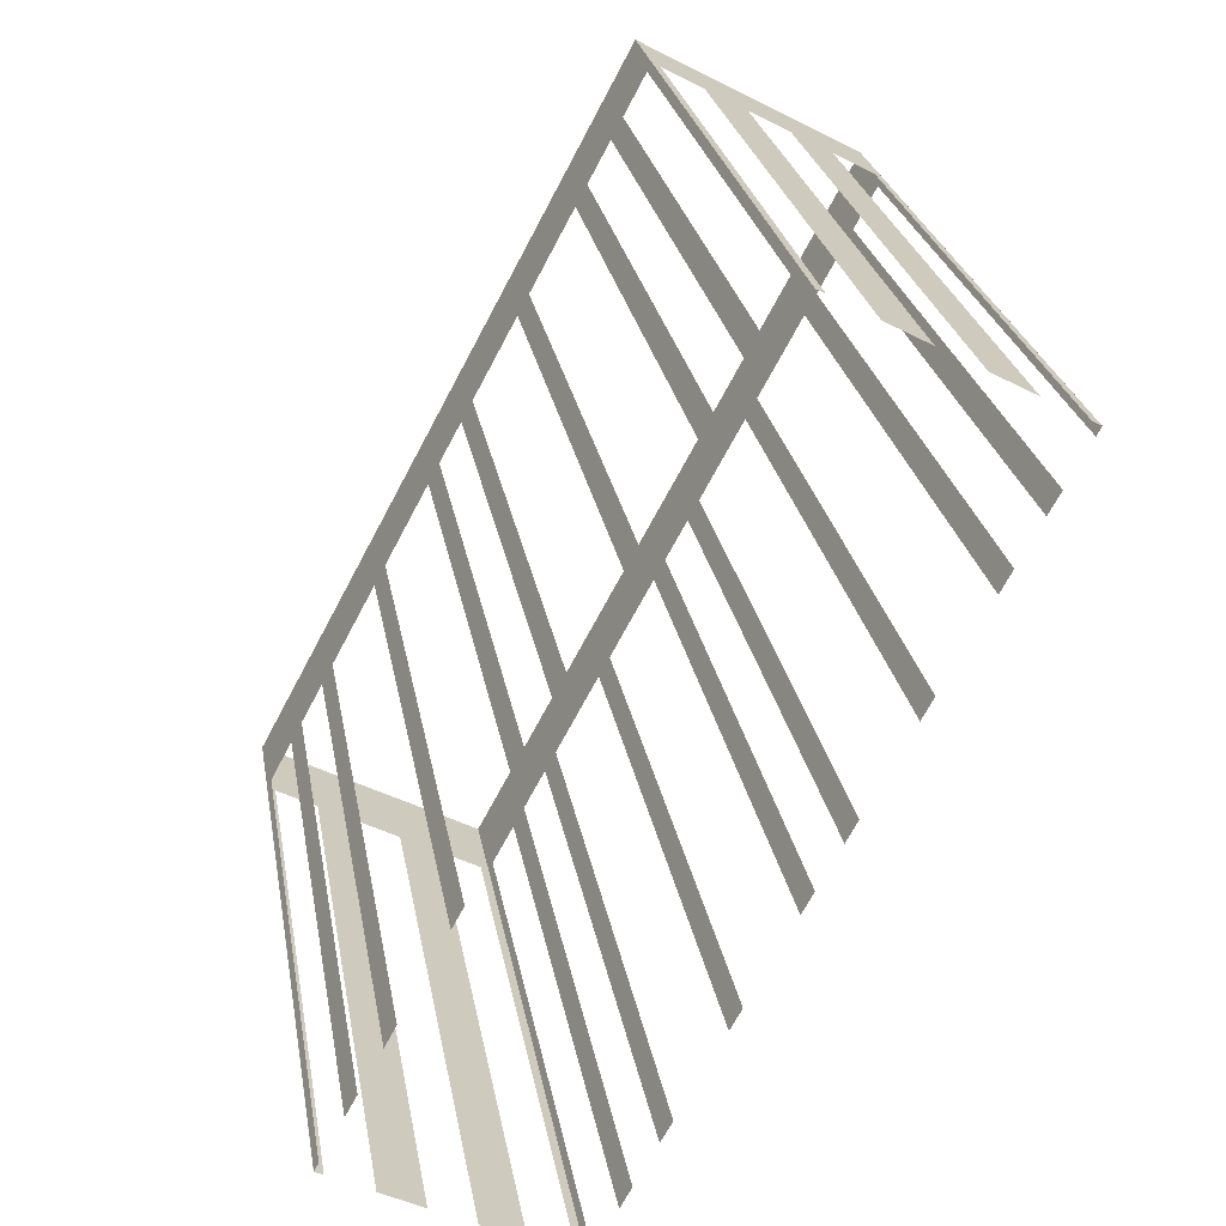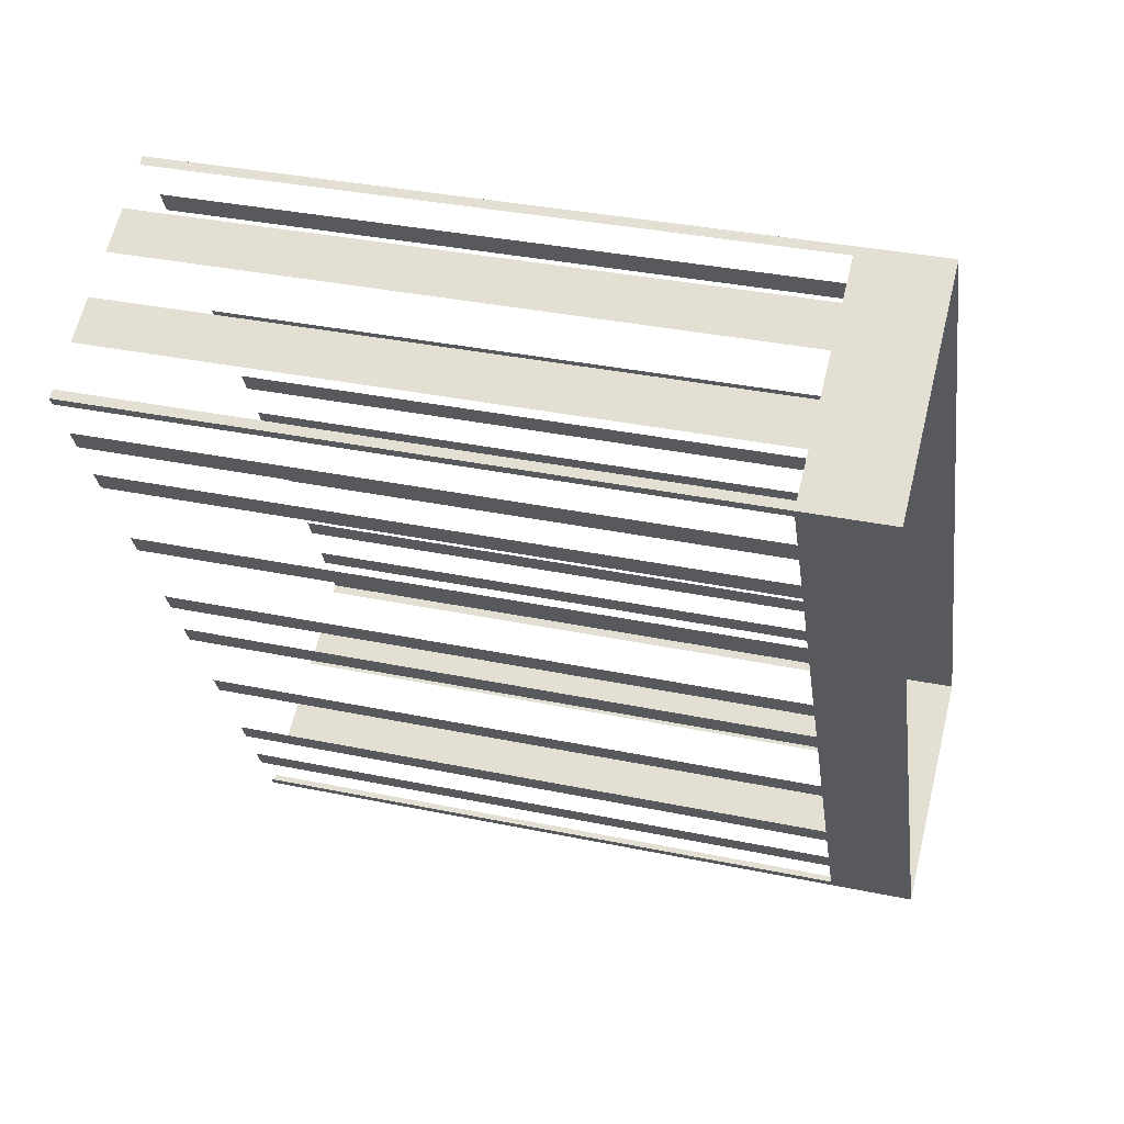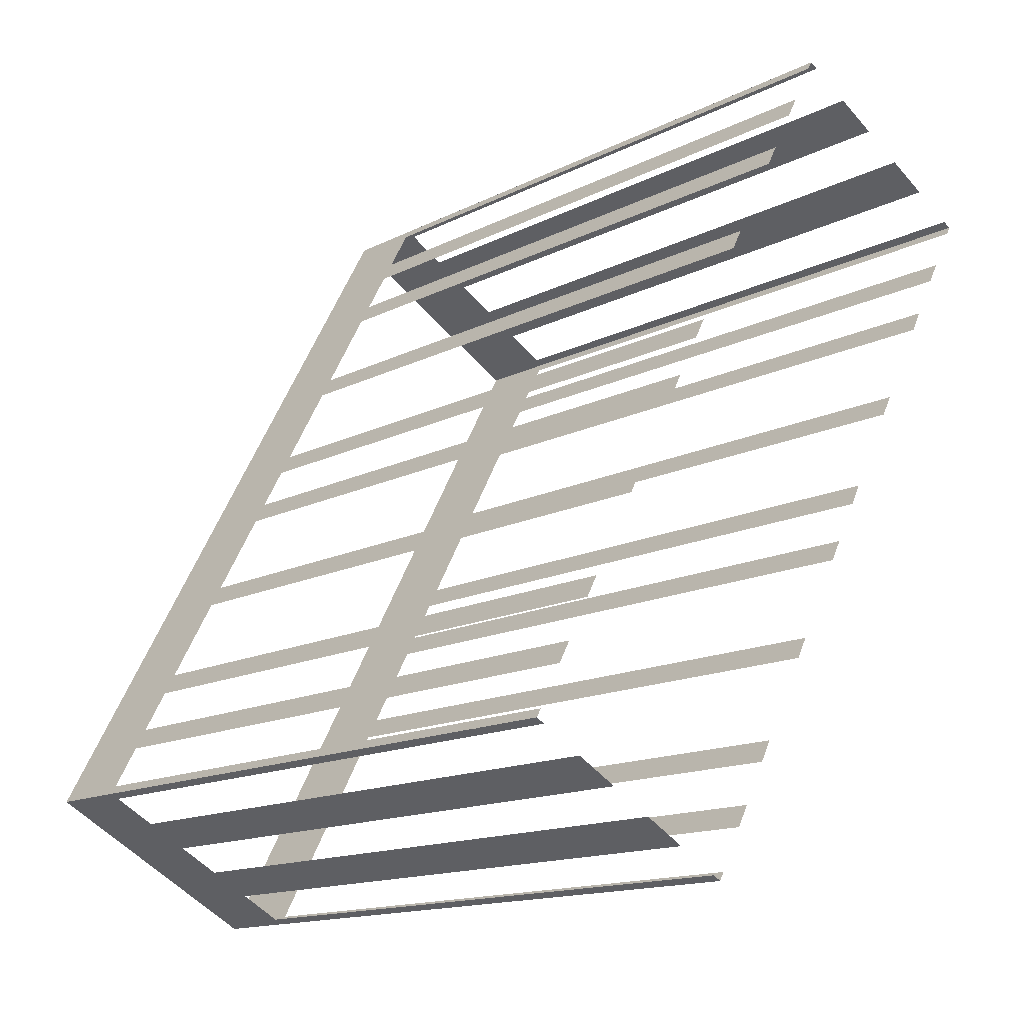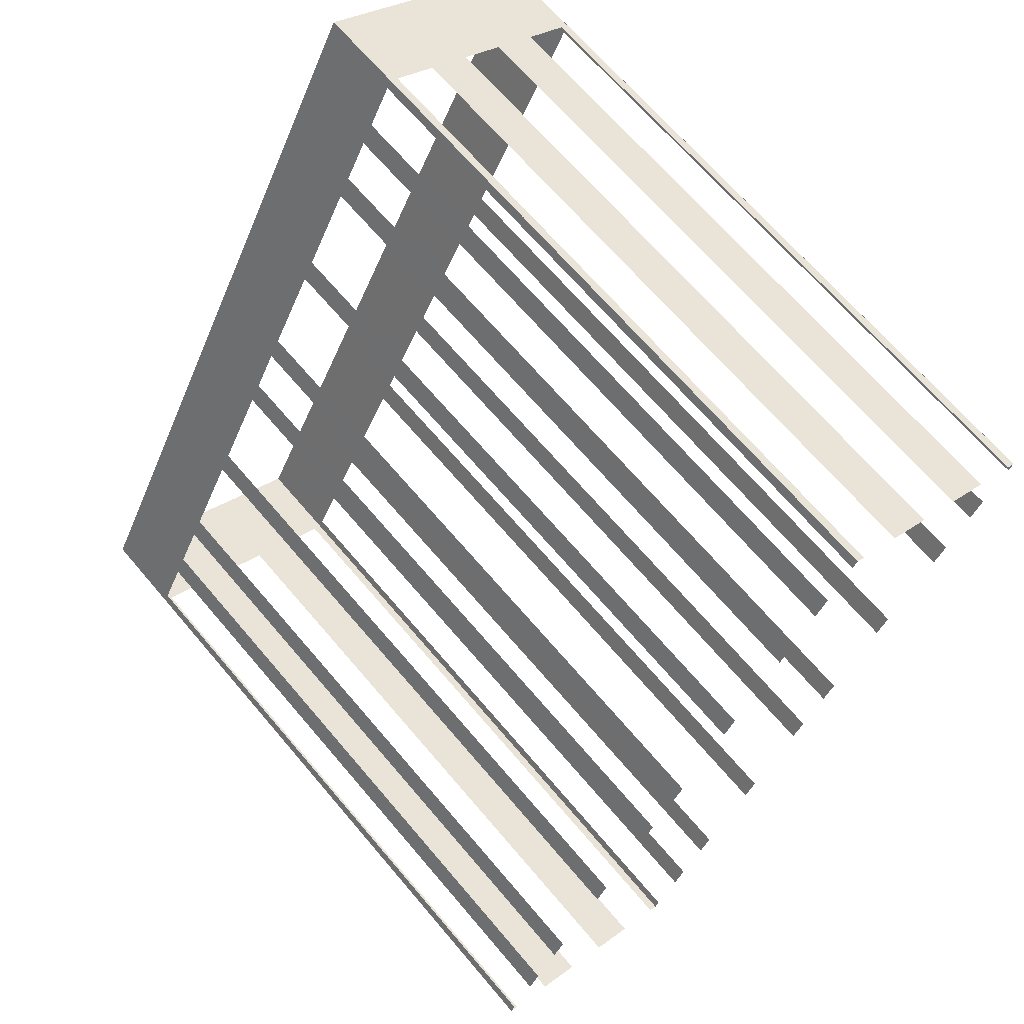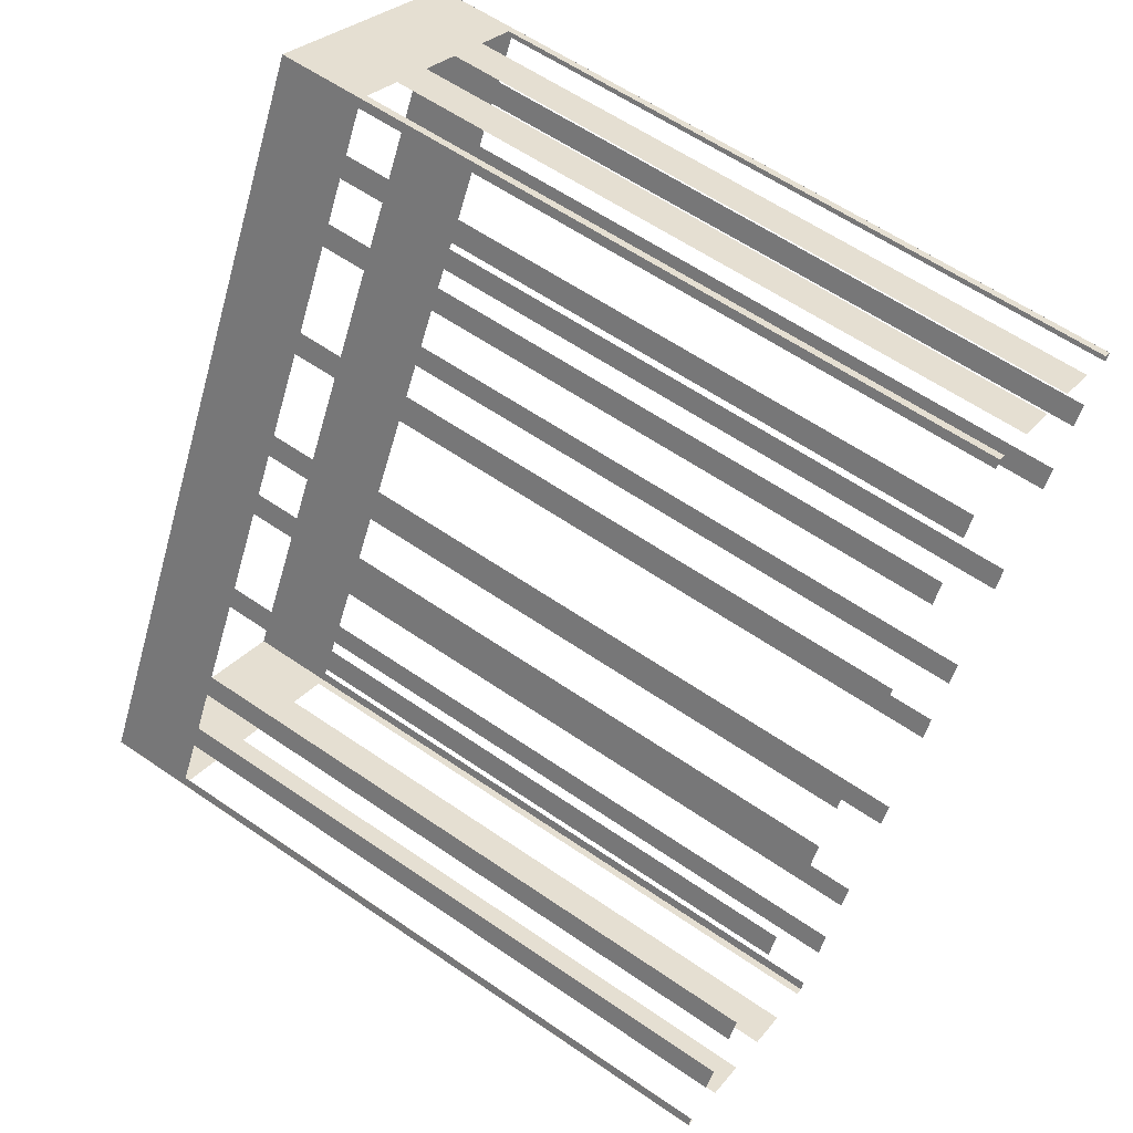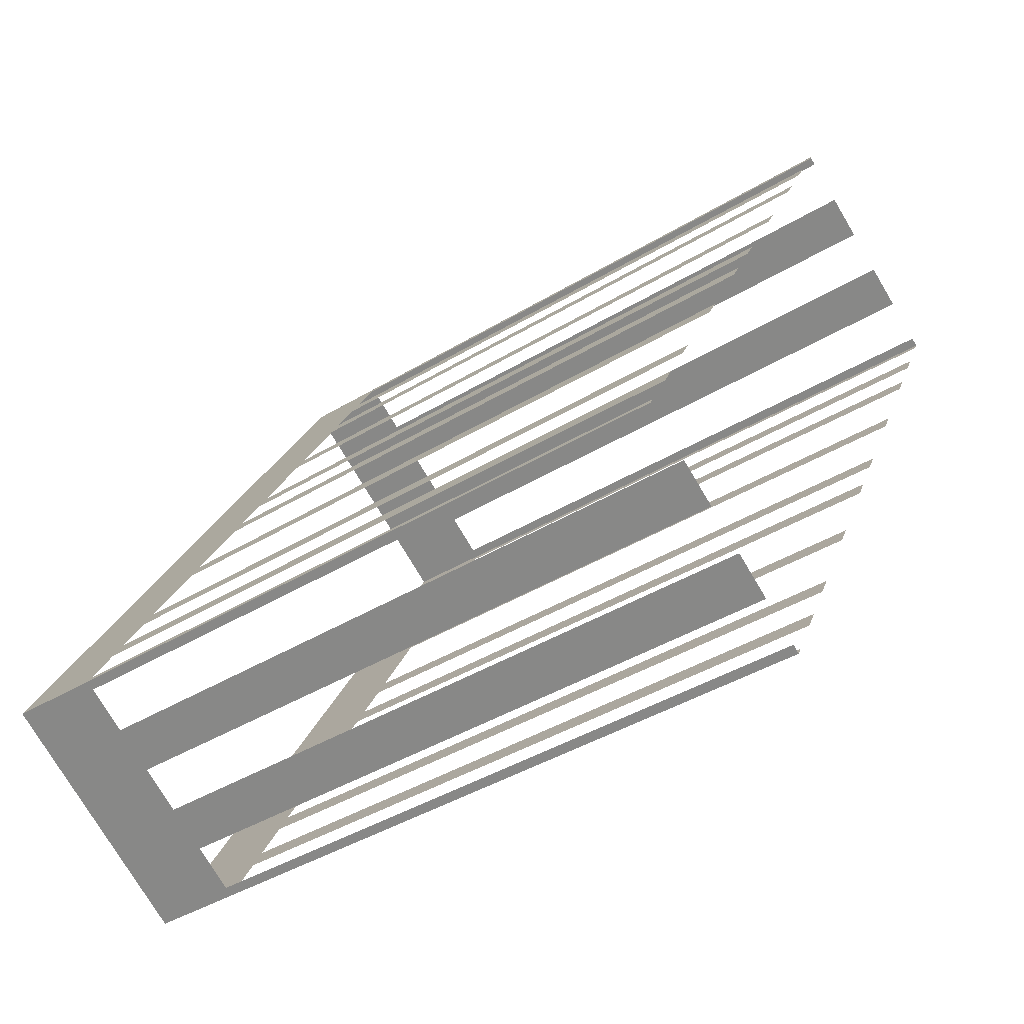
<metadata>
{"format":"obj","ext":"obj","renderer":"f3d","projection":"perspective","resolution":1024,"background":"white","views":[{"elev":25.9,"azim":-9.8,"up":"+Y"},{"elev":34.4,"azim":105.7,"up":"+Y"},{"elev":-14.8,"azim":-42.9,"up":"+Y"},{"elev":67.5,"azim":-40.3,"up":"+Y"},{"elev":60.9,"azim":-55.0,"up":"+Y"},{"elev":-42.8,"azim":-54.4,"up":"+Y"}]}
</metadata>
<code>
o geometryt000010000010000110010110000110000110100000110000st22
v 869.4 -286.2 427.4
v 869.7 -286.4 450.9
v 869.4 -286.2 450.9
v 867.9 -285.4 427.4
v 869.7 -286.4 424.3
v 867.9 -285.4 450.9
v 866.3 -284.6 450.9
v 866.3 -284.6 427.4
v 864.8 -283.8 427.4
v 864.8 -283.8 450.9
v 863.3 -282.9 450.9
v 863.3 -282.9 427.4
v 861.5 -282 424.3
v 861.8 -282.1 427.4
v 861.8 -282.1 450.9
v 861.5 -282 450.9
v 861.6 -281.7 427.4
v 861.5 -282 450.9
v 861.6 -281.7 450.9
v 862.5 -280.1 427.4
v 861.5 -282 424.3
v 862.5 -280.1 450.9
v 862.9 -279.4 450.9
v 862.9 -279.4 427.4
v 863.7 -277.8 427.4
v 863.7 -277.8 450.9
v 864.1 -277 450.9
v 864.1 -277 427.4
v 865.8 -274 427.4
v 865.8 -274 450.9
v 866.2 -273.2 450.9
v 866.2 -273.2 427.4
v 867.8 -270.1 427.4
v 871.7 -263 424.3
v 867.8 -270.1 450.9
v 868.3 -269.4 450.9
v 868.3 -269.4 427.4
v 869.1 -267.8 427.4
v 869.1 -267.8 450.9
v 869.5 -267.1 450.9
v 869.5 -267.1 427.4
v 871.2 -264 427.4
v 871.2 -264 450.9
v 871.6 -263.2 450.9
v 871.6 -263.2 427.4
v 873.2 -260.2 427.4
v 873.2 -260.2 450.9
v 873.6 -259.4 450.9
v 873.6 -259.4 427.4
v 874.5 -257.9 427.4
v 875.9 -255.3 424.3
v 874.5 -257.9 450.9
v 874.9 -257.1 450.9
v 874.9 -257.1 427.4
v 875.7 -255.6 427.4
v 875.7 -255.6 450.9
v 875.9 -255.3 450.9
v 883.9 -260 427.4
v 884.1 -259.7 450.9
v 883.9 -260 450.9
v 883.1 -261.5 427.4
v 884.1 -259.7 424.3
v 883.1 -261.5 450.9
v 882.7 -262.3 450.9
v 882.7 -262.3 427.4
v 881.9 -263.8 427.4
v 881.9 -263.8 450.9
v 881.5 -264.6 450.9
v 881.5 -264.6 427.4
v 879.8 -267.7 427.4
v 878.3 -270.5 424.3
v 879.8 -267.7 450.9
v 879.4 -268.4 450.9
v 879.4 -268.4 427.4
v 877.7 -271.5 427.4
v 877.7 -271.5 450.9
v 877.3 -272.3 450.9
v 877.3 -272.3 427.4
v 876.5 -273.8 427.4
v 876.5 -273.8 450.9
v 876.1 -274.6 450.9
v 876.1 -274.6 427.4
v 874.4 -277.6 427.4
v 874.4 -277.6 450.9
v 874 -278.4 450.9
v 874 -278.4 427.4
v 872.3 -281.5 427.4
v 869.7 -286.4 424.3
v 872.3 -281.5 450.9
v 871.9 -282.3 450.9
v 871.9 -282.3 427.4
v 871.1 -283.8 427.4
v 871.1 -283.8 450.9
v 870.7 -284.6 450.9
v 870.7 -284.6 427.4
v 869.9 -286.1 427.4
v 869.9 -286.1 450.9
v 869.7 -286.4 450.9
v 876.2 -255.4 427.4
v 875.9 -255.3 450.9
v 876.2 -255.4 450.9
v 877.7 -256.2 427.4
v 875.9 -255.3 424.3
v 877.7 -256.2 450.9
v 879.2 -257.1 450.9
v 879.2 -257.1 427.4
v 880.4 -257.7 424.3
v 880.8 -257.9 427.4
v 880.8 -257.9 450.9
v 882.3 -258.7 450.9
v 882.3 -258.7 427.4
v 883.8 -259.5 427.4
v 884.1 -259.7 424.3
v 883.8 -259.5 450.9
v 884.1 -259.7 450.9
f 1 2 3
f 4 5 1
f 2 1 5
f 6 7 4
f 7 8 4
f 8 5 4
f 8 9 5
f 10 11 9
f 11 12 9
f 12 13 9
f 9 13 5
f 14 13 12
f 15 16 14
f 16 13 14
f 17 18 19
f 20 21 17
f 18 17 21
f 22 23 20
f 23 24 20
f 20 24 21
f 24 25 21
f 26 27 25
f 27 28 25
f 21 25 28
f 21 28 29
f 30 31 29
f 31 32 29
f 21 29 32
f 32 33 34
f 21 32 34
f 35 36 33
f 36 37 33
f 33 37 34
f 37 38 34
f 39 40 38
f 40 41 38
f 38 41 34
f 41 42 34
f 43 44 42
f 44 45 42
f 42 45 34
f 45 46 34
f 47 48 46
f 48 49 46
f 46 49 34
f 50 51 49
f 49 51 34
f 52 53 50
f 53 54 50
f 54 51 50
f 55 51 54
f 56 57 55
f 57 51 55
f 58 59 60
f 61 62 58
f 59 58 62
f 63 64 61
f 64 65 61
f 61 65 62
f 65 66 62
f 67 68 66
f 68 69 66
f 62 66 69
f 69 70 71
f 62 69 71
f 72 73 70
f 73 74 70
f 70 74 71
f 74 75 71
f 76 77 75
f 77 78 75
f 75 78 71
f 78 79 71
f 80 81 79
f 81 82 79
f 79 82 71
f 82 83 71
f 84 85 83
f 85 86 83
f 83 86 71
f 87 88 86
f 86 88 71
f 89 90 87
f 90 91 87
f 91 88 87
f 92 88 91
f 93 94 92
f 94 95 92
f 95 88 92
f 96 88 95
f 97 98 96
f 98 88 96
f 99 100 101
f 102 103 99
f 100 99 103
f 104 105 102
f 105 106 102
f 106 107 102
f 106 108 107
f 109 110 108
f 110 111 108
f 108 111 107
f 112 113 111
f 111 113 107
f 114 115 112
f 115 113 112
f 102 107 103

</code>
